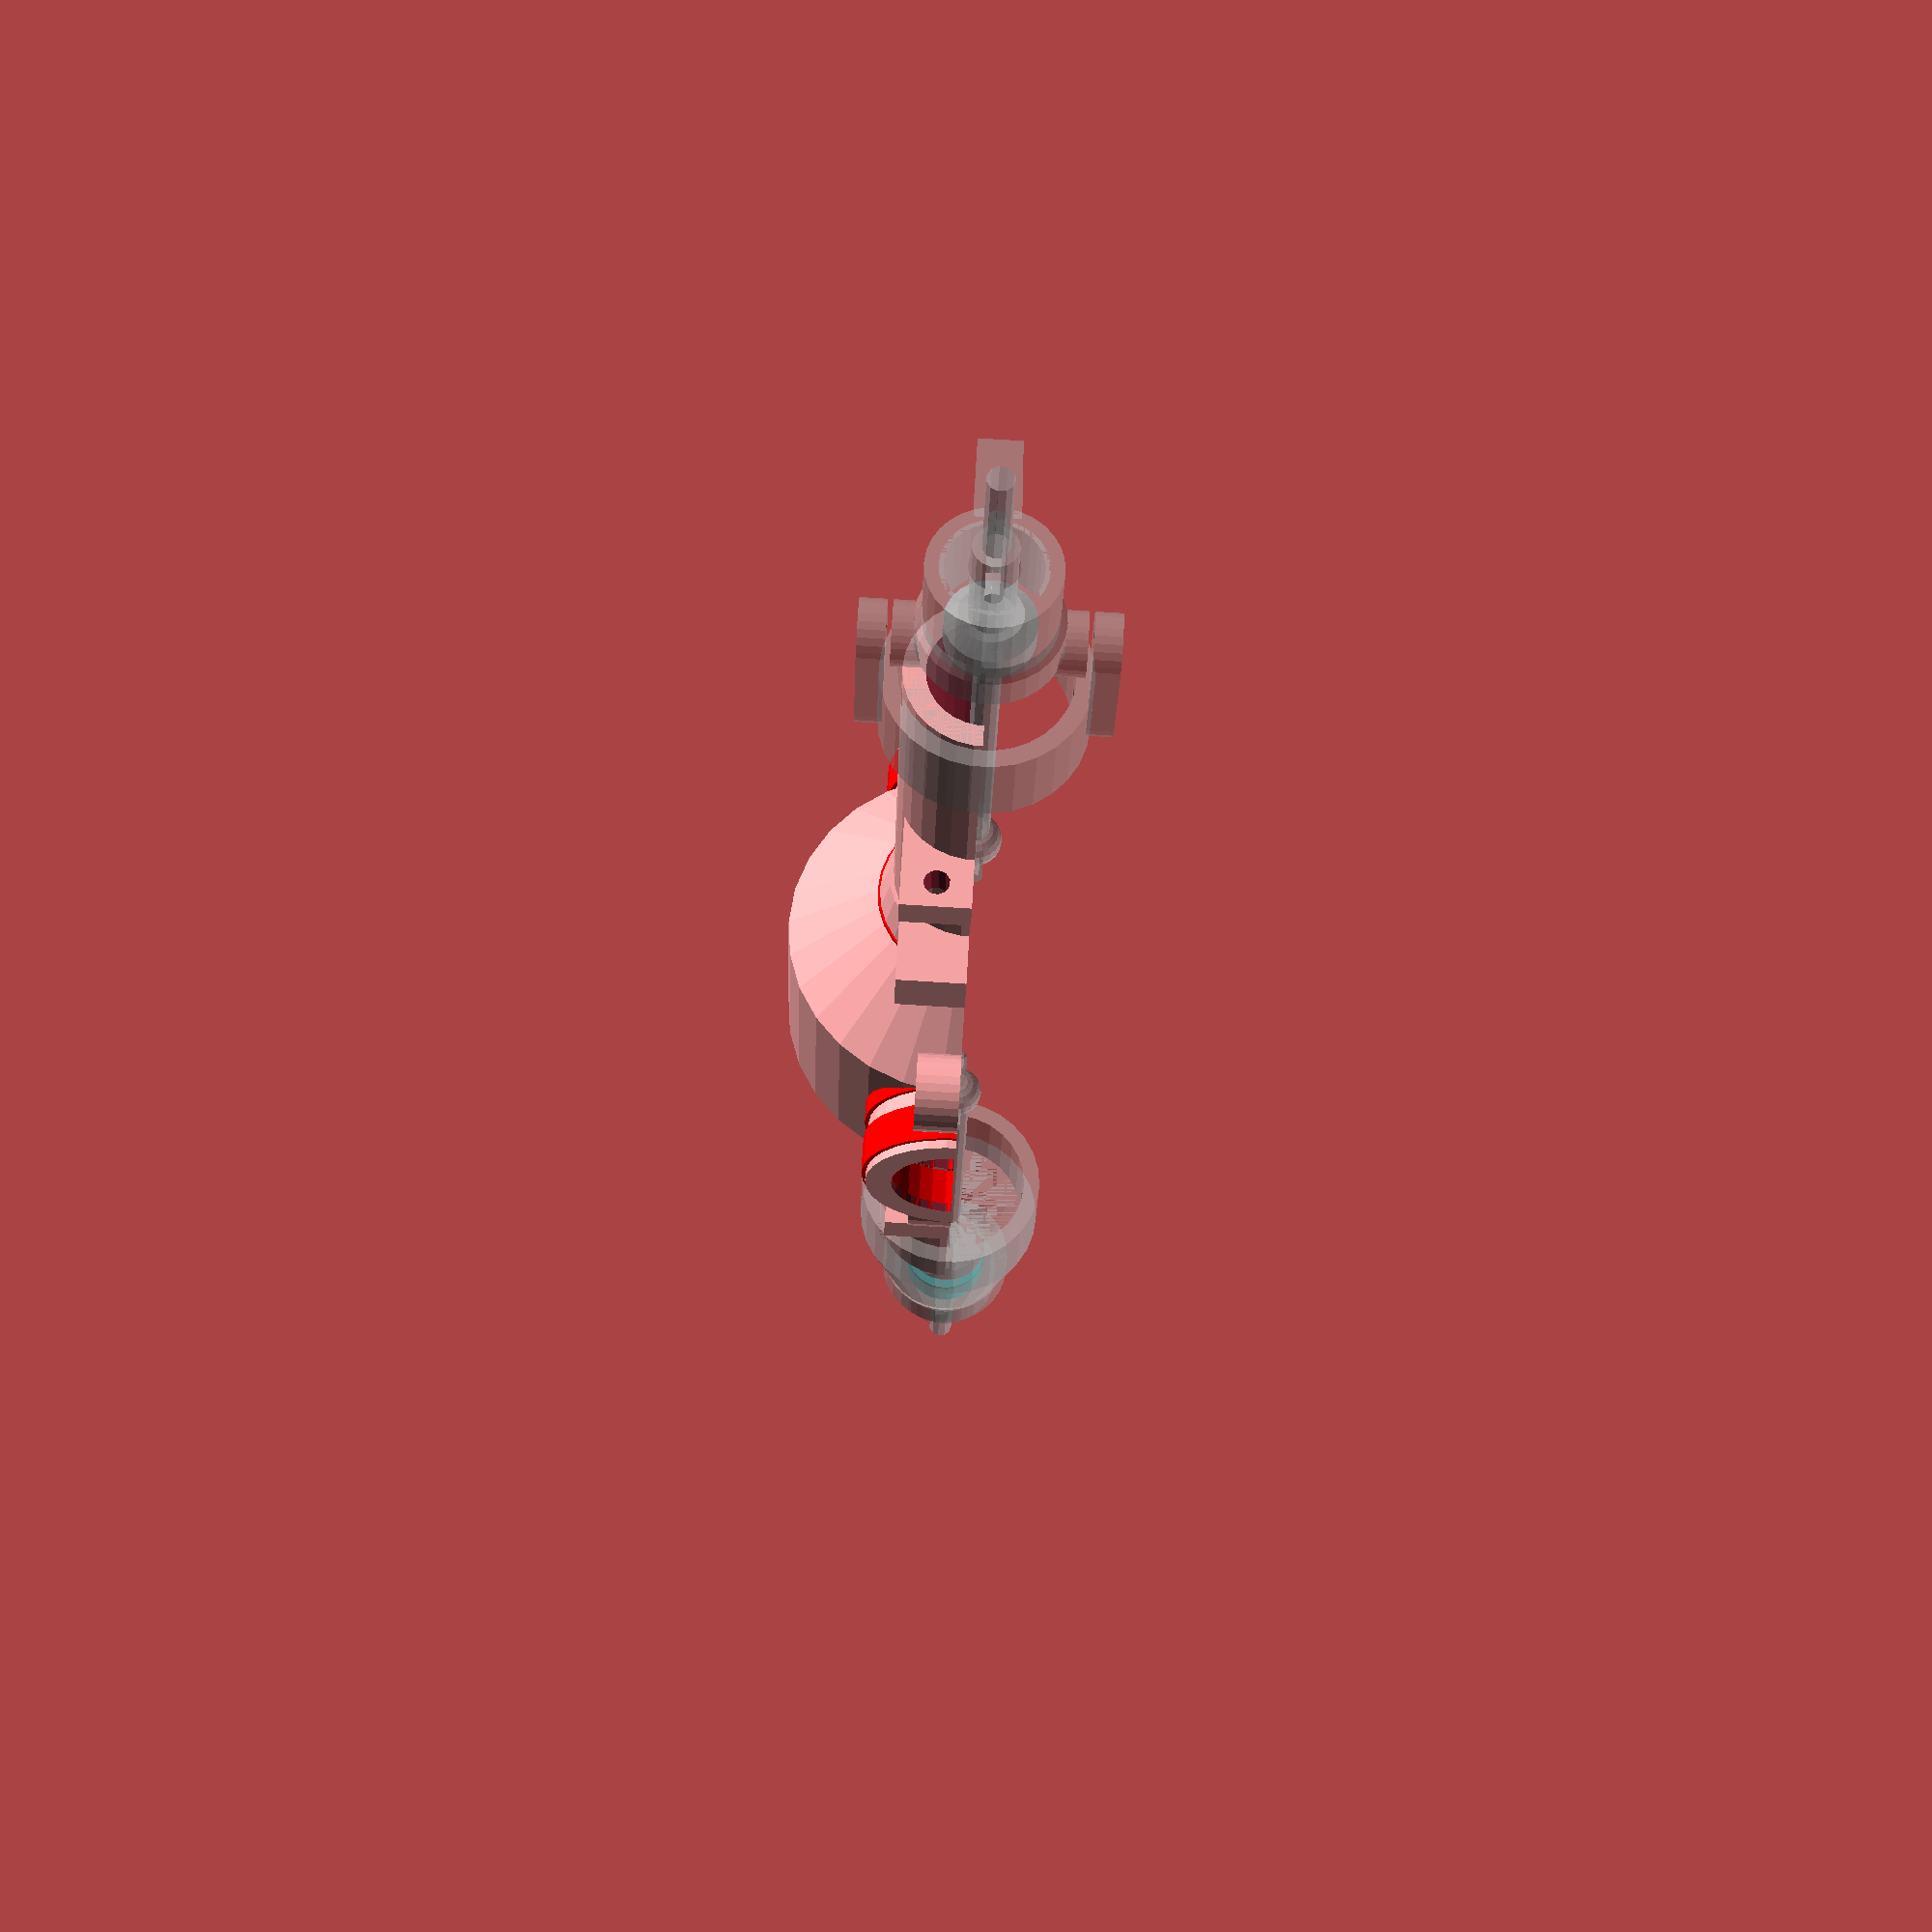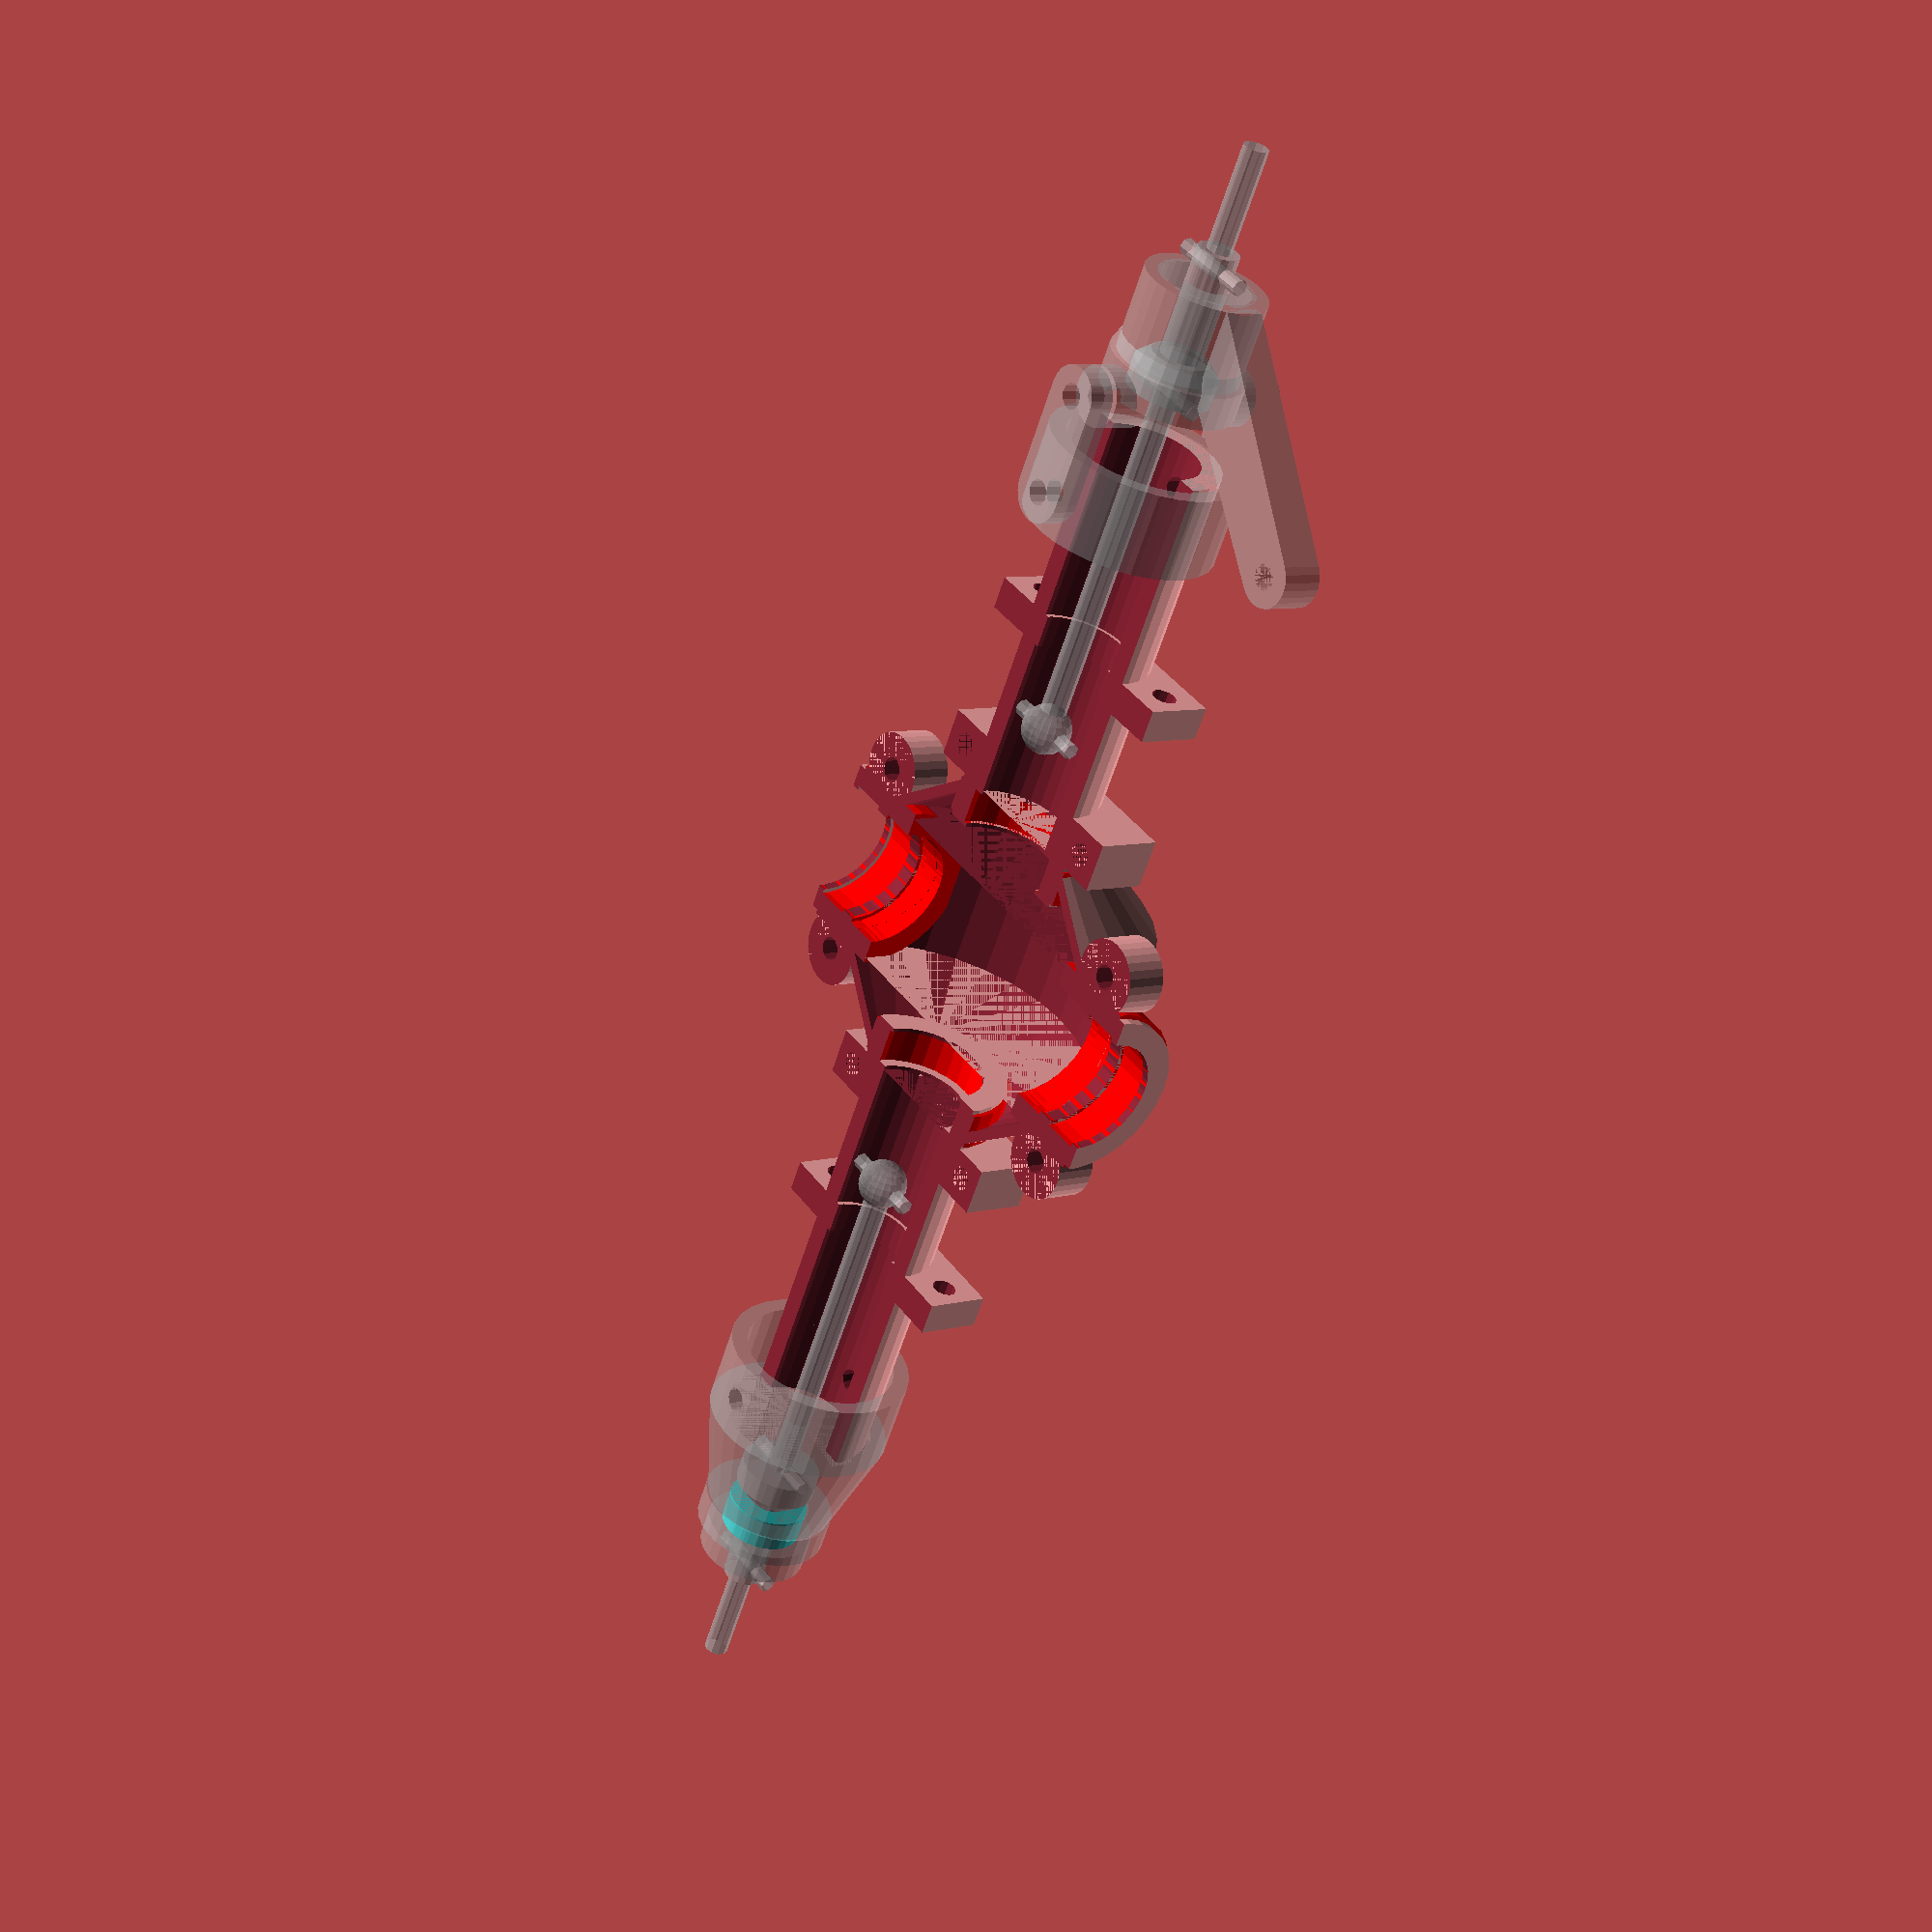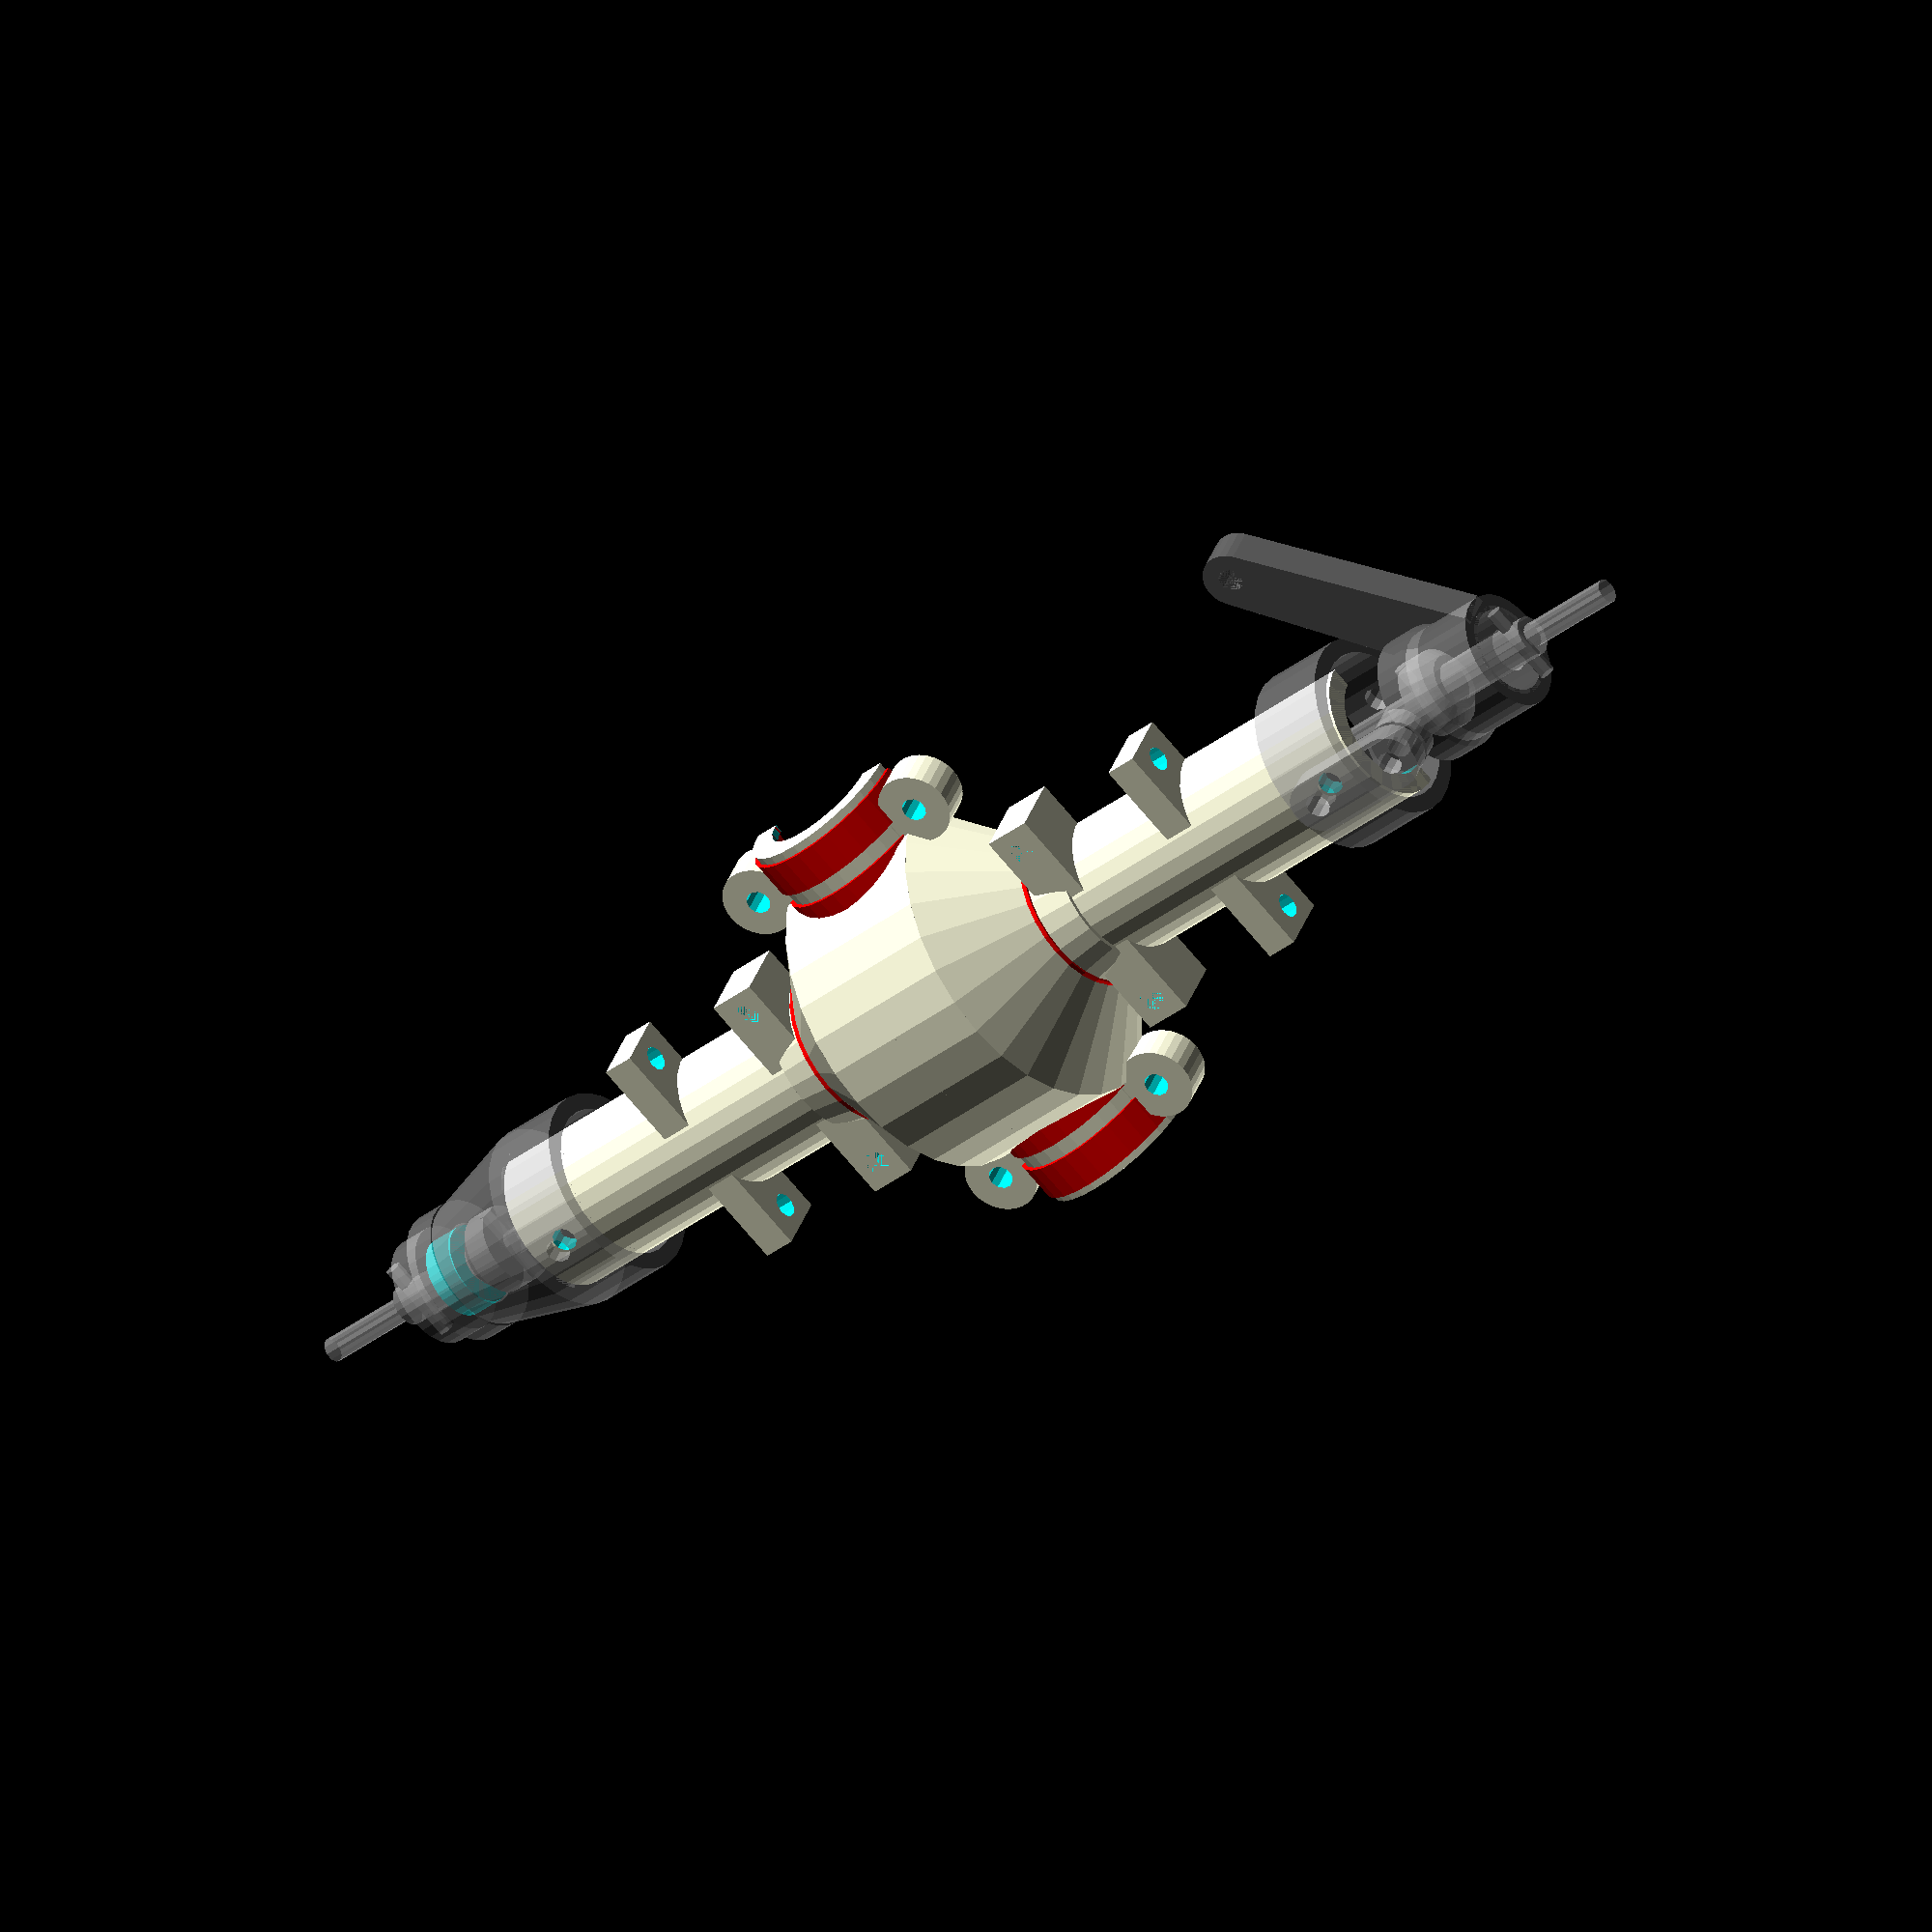
<openscad>
use <MCAD/involute_gears.scad>
// Bevel gear diff axle

module under_axle() {
    difference() {
        union() {
            axle1();
            mirror([0,0,1])axle1();
            translate([0,0,190/2-5]) rotate([180,0,0])  %solid_adapter();
            translate([0,0,-190/2+5]) mirror([0,0,1]) rotate([180,0,0])  %turn_adapter();
            
            // Bearing bevel axel
            //translate([0,17.5,0]) rotate([-90,0,0]) hollow_cyl(d=14.5, h=1, w=3);
            color("red") translate([0,16,0]) rotate([-90,0,0]) hollow_cyl(d=15.5, h=4.5, w=3);
            //translate([0,18.5+4.5,0]) rotate([-90,0,0]) hollow_cyl(d=14.5, h=1, w=3);
            
            translate([0,16+4.5,0]) rotate([-90,0,0]) hollow_cyl(d=14.5, h=2, w=3);
            color("red") translate([0,16+4.5+2,0]) rotate([-90,0,0]) hollow_cyl(d=15.5, h=4.5, w=3);
            translate([0,16+4.5+2+4.5,0]) rotate([-90,0,0]) hollow_cyl(d=14.5, h=1, w=3);
            
            //extra screw mount
            translate([0,16+4.5+2,13]) rotate([0,-90,0]) hollow_cyl(d=3, h=5, w=3);
            translate([0,16+4.5+2,-13]) rotate([0,-90,0]) hollow_cyl(d=3, h=5, w=3);
        }
        translate([0,-100,-100]) cube([200,200,200]);
        color("red") translate([0,16,0]) rotate([-90,0,0]) cylinder(d=15.5, h=4.5);
        color("red") translate([0,17.5,0]) rotate([-90,0,0]) cylinder(d=14.5, h=14.5);
    }
}
module dual_axle() {

    difference() {
        union() {
            axle1();
            mirror([0,0,1])axle1();
            translate([0,0,190/2-5]) rotate([180,0,0])  %solid_adapter();
            translate([0,0,-190/2+5]) mirror([0,0,1]) rotate([180,0,0])  %turn_adapter();
            
            union() {// Bearing bevel axel
                //translate([0,17.5,0]) rotate([-90,0,0]) hollow_cyl(d=14.5, h=1, w=3);
                color("red") translate([0,16,0]) rotate([-90,0,0]) hollow_cyl(d=15.5, h=4.5, w=3);
                //translate([0,18.5+4.5,0]) rotate([-90,0,0]) hollow_cyl(d=14.5, h=1, w=3);
                
                translate([0,16+4.5,0]) rotate([-90,0,0]) hollow_cyl(d=14.5, h=2, w=3);
                color("red") translate([0,16+4.5+2,0]) rotate([-90,0,0]) hollow_cyl(d=15.5, h=4.5, w=3);
                translate([0,16+4.5+2+4.5,0]) rotate([-90,0,0]) hollow_cyl(d=14.5, h=1, w=3);
                
                //extra screw mount
                translate([0,16+4.5+2,13]) rotate([0,-90,0]) hollow_cyl(d=3, h=5, w=3);
                translate([0,16+4.5+2,-13]) rotate([0,-90,0]) hollow_cyl(d=3, h=5, w=3);
            }
            mirror([0,1,0]) union() {// Bearing bevel axel copy mirror
                //translate([0,17.5,0]) rotate([-90,0,0]) hollow_cyl(d=14.5, h=1, w=3);
                color("red") translate([0,16,0]) rotate([-90,0,0]) hollow_cyl(d=15.5, h=4.5, w=3);
                //translate([0,18.5+4.5,0]) rotate([-90,0,0]) hollow_cyl(d=14.5, h=1, w=3);
                
                translate([0,16+4.5,0]) rotate([-90,0,0]) hollow_cyl(d=14.5, h=2, w=3);
                color("red") translate([0,16+4.5+2,0]) rotate([-90,0,0]) hollow_cyl(d=15.5, h=4.5, w=3);
                translate([0,16+4.5+2+4.5,0]) rotate([-90,0,0]) hollow_cyl(d=14.5, h=1, w=3);
                
                //extra screw mount
                translate([0,16+4.5+2,13]) rotate([0,-90,0]) hollow_cyl(d=3, h=5, w=3);
                translate([0,16+4.5+2,-13]) rotate([0,-90,0]) hollow_cyl(d=3, h=5, w=3);
            }
        }
        translate([0,-100,-100]) cube([200,200,200]);
        union() {
            color("red") translate([0,16,0]) rotate([-90,0,0]) cylinder(d=15.5, h=4.5);
            color("red") translate([0,17.5,0]) rotate([-90,0,0]) cylinder(d=14.5, h=14.5);
        }
        
        mirror([0,1,0]) union() {
            color("red") translate([0,16,0]) rotate([-90,0,0]) cylinder(d=15.5, h=4.5);
            color("red") translate([0,17.5,0]) rotate([-90,0,0]) cylinder(d=14.5, h=14.5);
        }
    }

}

module axle1() {
    $fs= 0.9;
    hollow_cyl(d=38, h=10, w=2);
    translate([0,0,10]) hollow_cyl2(d1=38, d2=15, h=10, w=2);
    
    translate([0,0,15-0.5]) hollow_cyl(d=14.5, h=0.5, w=3);
    color("red") translate([0,0,15]) hollow_cyl(d=15.5, h=4.5, w=3);
    translate([0,0,15+4.5]) hollow_cyl3(d1=15,d2=13, h=4.5, w=3);
    difference() {
        translate([0,0,15+4.5+4.5]) hollow_cyl(d=13, h=45, w=2.5);
        translate([-50,0,15+4.5+4.5+45-5]) rotate([0,90,0]) cylinder(d=3, h=100);
    }
    translate([0,0,40]) mount();
    translate([0,0,40]) mirror([0,1,0]) mount();
    
    translate([0,0,40]) mirror([1,0,0]) mount();
    translate([0,0,40]) mirror([0,1,0]) mirror([1,0,0]) mount();
    
    translate([0,0,20]) mount2();
    translate([0,0,20]) mirror([0,1,0]) mount2();
    
    translate([0,0,20]) mirror([1,0,0]) mount2();
    translate([0,0,20]) mirror([0,1,0]) mirror([1,0,0]) mount2();
    
    
    translate([0,0,65/2]) %sakura_axle();
}
module hollow_cyl(d, w, h) {
    $fs= 0.9;
    difference() {
        cylinder(d=d+w*2, h=h);
        translate([0,0,-1])cylinder(d=d, h=h+2);
    }
}
module hollow_cyl2(d1, d2, w, h) {
    $fs= 0.9;
    difference() {
        cylinder(d1=d1+w*2, d2=d2+w*2, h=h);
        translate([0,0,0])cylinder(d1=d1,d2=d2, h=h);
        //translate([0,0,-1])cylinder(d=d2, h=h+2);
    }
}
module hollow_cyl3(d1, d2, w, h) {
    $fs= 0.9;
    difference() {
        cylinder(d1=d1+w*2, d2=d2+w*2, h=h);
        
        translate([0,0,-1]) cylinder(d=d2, h=h+2);
    }
}
module mount() {
    $fs= 0.9;
    x = 8;
    y= 15;
    z = 4;
    $fs= 0.9;
    difference() {
        cube([x,y,z]);
        translate([x/2,y-3,-1]) cylinder(d=3,h=z+2);
        translate([0,0,-1]) cylinder(d=12,h=z+2);
    }
}
module mount2() {
    $fs= 0.9;
    x = 8;
    y= 15;
    z = 6;
    $fs= 0.9;
    difference() {
        cube([x,y,z]);
        translate([0,y-3,z/2]) rotate([0,90,0]) cylinder(d=3,h=z+2);
        translate([0,0,-1]) cylinder(d=16,h=z+2);
    }
}
module sakura_axle() {
    $fs= 0.9;
    sphere(d=6);
    translate([0,5,0]) rotate([90,0,0]) cylinder(d=2, h=10);
    cylinder(d=3.15, h=44);
    translate([0,5,44]) rotate([90,0,0]) cylinder(d=2, h=10);
    translate([0,0,44]) cylinder(d=10, h=3);
    translate([0,0,44+3]) cylinder(d1=10, d2=7, h=1.5);
    translate([0,5,44+15.5]) rotate([90,0,0]) cylinder(d=2, h=10);
    translate([0,0,44]) cylinder(d=5, h=17.5);
    translate([0,0,44]) cylinder(d=3,85, h=30);
}
module solid_adapter() {
    $fs= 0.9;
    hollow_cyl(d=5.5, w=4, h=4);
    color("cyan")translate([0,0,4]) %hollow_cyl(d=5, w=5/2, h=4);
    translate([0,0,4]) hollow_cyl(d=10.5, w=3, h=4);
    translate([0,0,4+4]) hollow_cyl2(d1=12, d2=12+3+3+1, w=2, h=13);
    difference() {
        translate([0,0,4+4+13]) hollow_cyl(d=12+3+3+1, w=2, h=10);
        translate([-50,0,4+4+13+5]) rotate([0,90,0]) cylinder(d=3, h=100);
    }
}
module turn_arm() {
    $fs= 0.5;
    hm = 20.5;
    difference() {
        union() {
            hollow_cyl(d=10.5, w=2, h=10);
            hollow_cyl(d=5.5, w=3, h=5);
            translate([0, 0, 8])  hollow_cyl2(d1=10.5, d2=12, w=2, h=2); // strength
            translate([0, 0, 10])  hollow_cyl(d=12, w=2, h=4);
            translate([-hm/2, 0, 14]) rotate([0,90,0]) cylinder(d=7, h=hm);
        }
        translate([-15, 0, 14]) rotate([0,90,0]) cylinder(d=2.85, h=30);
        translate([0, 0, 10])  cylinder(d=12, h=10);
    }
    difference() {
        hull() {
            translate([-5/2,6,0]) cube([5,1,10]);
            translate([-5/2,26,22]) rotate([0,90,0]) hollow_cyl(d=3, w=2, h=5);
        }
        translate([-5/2,26,22]) rotate([0,90,0]) cylinder(d=3, h=5);
    }
}
module turn_hub() {
    $fs= 0.9;
    hm = 20.5;
    difference() {
        union() {
            translate([0,0,4+4+13]) hollow_cyl(d=12+3+3+1, w=2, h=10);
            hull() {
                translate([-hm/2-1.2/2-3, 0, 14]) rotate([0,90,0]) cylinder(d=7, h=3);
                translate([-hm/2-1.2/2-3, 0, 4+4+13+5]) rotate([0,90,0]) cylinder(d=7, h=3);
            }
            hull() {
                translate([hm/2+1.2/2 , 0, 14]) rotate([0,90,0]) cylinder(d=7, h=3);
                translate([hm/2+1.2/2 , 0, 4+4+13+5]) rotate([0,90,0]) cylinder(d=7, h=3);
            }
        }
        translate([-50,0,4+4+13+5]) rotate([0,90,0]) cylinder(d=3, h=100);
        translate([-50,0,14]) rotate([0,90,0]) cylinder(d=3, h=100);
    }
    
    
}
module turn_adapter() {
    turn_arm();
    turn_hub();
}


module bevel_gear_pair2_diff () {
    gear1_teeth = 32;
	gear2_teeth = 11;
	axis_angle = 90;
	outside_circular_pitch=170;
    
	outside_pitch_radius1 = gear1_teeth * outside_circular_pitch / 360;
	outside_pitch_radius2 = gear2_teeth * outside_circular_pitch / 360;
	pitch_apex1=outside_pitch_radius2 * sin (axis_angle) +
		(outside_pitch_radius2 * cos (axis_angle) + outside_pitch_radius1) / tan (axis_angle);
	cone_distance = sqrt (pow (pitch_apex1, 2) + pow (outside_pitch_radius1, 2));
	pitch_apex2 = sqrt (pow (cone_distance, 2) - pow (outside_pitch_radius2, 2));
	echo ("cone_distance", cone_distance);
	pitch_angle1 = asin (outside_pitch_radius1 / cone_distance);
	pitch_angle2 = asin (outside_pitch_radius2 / cone_distance);
	echo ("pitch_angle1, pitch_angle2", pitch_angle1, pitch_angle2);
	echo ("pitch_angle1 + pitch_angle2", pitch_angle1 + pitch_angle2);

	rotate([0,0,90])
	translate ([0,0,0])	{
		translate([0,0,-pitch_apex1])
		bevel_gear (
			number_of_teeth=gear1_teeth,
			cone_distance=cone_distance,
			pressure_angle=30,
			outside_circular_pitch=outside_circular_pitch, 
            face_width=8,gear_thickness = 1);

		
	}
}
module bevel_gear_pair2_gear () {
    gear1_teeth = 32;
	gear2_teeth = 11;
	axis_angle = 90;
	outside_circular_pitch=170;
    
	outside_pitch_radius1 = gear1_teeth * outside_circular_pitch / 360;
	outside_pitch_radius2 = gear2_teeth * outside_circular_pitch / 360;
	pitch_apex1=outside_pitch_radius2 * sin (axis_angle) +
		(outside_pitch_radius2 * cos (axis_angle) + outside_pitch_radius1) / tan (axis_angle);
	cone_distance = sqrt (pow (pitch_apex1, 2) + pow (outside_pitch_radius1, 2));
	pitch_apex2 = sqrt (pow (cone_distance, 2) - pow (outside_pitch_radius2, 2));
	echo ("cone_distance", cone_distance);
	pitch_angle1 = asin (outside_pitch_radius1 / cone_distance);
	pitch_angle2 = asin (outside_pitch_radius2 / cone_distance);
	echo ("pitch_angle1, pitch_angle2", pitch_angle1, pitch_angle2);
	echo ("pitch_angle1 + pitch_angle2", pitch_angle1 + pitch_angle2);

	rotate([0,0,90])
	translate ([0,0,0])	{
		

		rotate([0,-(pitch_angle1+pitch_angle2),0])
		translate([0,0,-pitch_apex2])
		bevel_gear (
			number_of_teeth=gear2_teeth,
			cone_distance=cone_distance,
			pressure_angle=30,
			outside_circular_pitch=outside_circular_pitch, 
            face_width=6,gear_thickness = 1,
            bore_diameter=0
        );
	}
}
module diff() {
    bevel_gear_pair2_diff();
   
    b2b = 40;
    b2b2 = 40-10;
    difference() {
        union() {
            
            translate([0, 0, -b2b/2]) cylinder(d=9.7, h= b2b);
            translate([0, 0, -b2b2/2]) cylinder(d=11, h= b2b2);
            translate([0,0,-b2b2/2+0.5]) cylinder(d1=11, d2=30, h= 7.5);
            translate([0,0,-4]) cylinder(d1=18, d2=11, h= 6);
        }
        translate([0, 0, -b2b/2])cylinder(d=7.5, h= b2b, $fn=4);
        //translate([-slice/2, -10/2, 10]) cube([slice,10,20]);
        
    }
}
module diff_arms_2() {
    $fs= 0.9;
    x = 20;
    ah = 45/2;
    slice = 2;
    difference() {
        union() {
            translate([0, 0, 5]) cylinder(d=6, h= ah, $fn=4);
            translate([0, 0, 15]) cylinder(d=11.5, h= 15);
        }
        translate([0, 0, 20])cylinder(d=6.5, h= ah);
        translate([-slice/2, -10/2, 20]) cube([slice,10,20]);
        translate([0, 0, 30-0.99])cylinder(d2=11, d1=7, h=1);
        
    }
}
module diff_arms() {
    $fs= 0.9;
    x = 20;
    ah = 45/2;
    difference() {
        union() {
            translate([-x/2, -x/2, 0]) cube([x,x,2]);
            cylinder(d=9.7, h= 15);
            cylinder(d=11, h= 9);
        }
        translate([0, 0, 0])cylinder(d=7, h= ah, $fn=4);
        translate([0, 0, -5]) diff_arms_cut();
    }
}
module diff_arms_cut() {
    $fs= 0.9;
    x = 21;
    l = 5+3/2+3;
    rotate([0,0,45]) union() {
        translate([l, 0, -20])cylinder(d=3, h= 50);
        translate([-l, 0, -20])cylinder(d=3, h= 50);
        translate([0, l, -20])cylinder(d=3, h= 50);
        translate([0, -l, -20])cylinder(d=3, h= 50);
    }
    translate([-x/2, -x/2, 0]) cube([x,x,3.5]);

}
module bevelgear() {
    bevel_gear_pair2_gear();
    hh= 12;
    hh2= 22;
    hh3 = 1.5;
    translate([0,hh+14,0]) rotate([90,0,0]) cylinder(d=7, h=hh);
    translate([0,hh+16,0]) rotate([90,0,0]) cylinder(d=9.7, h=hh);
    difference() {
        translate([0,hh2+16,0]) rotate([90,45,0]) cylinder(d=9.7, h=hh2, $fn=4);
        translate([-5,hh2+12,0]) rotate([0,90,0]) cylinder(d=2.5, h=hh);
    }
    translate([0,hh3+15,0]) rotate([90,0,0]) cylinder(d=11, h=1);
}
module display() {
    //under_axle();
    //bevel_gear_pair2_gear ();
    diff();
    bevelgear();
    
}
//display();

//rotate([90,0,0]) bevelgear();
rotate([0,90,0]) dual_axle();
//diff();
//rotate([0,90,0])under_axle();
//diff_arms_2();

</openscad>
<views>
elev=264.6 azim=57.2 roll=93.5 proj=p view=wireframe
elev=353.2 azim=61.5 roll=231.2 proj=p view=wireframe
elev=325.2 azim=138.0 roll=17.4 proj=o view=wireframe
</views>
